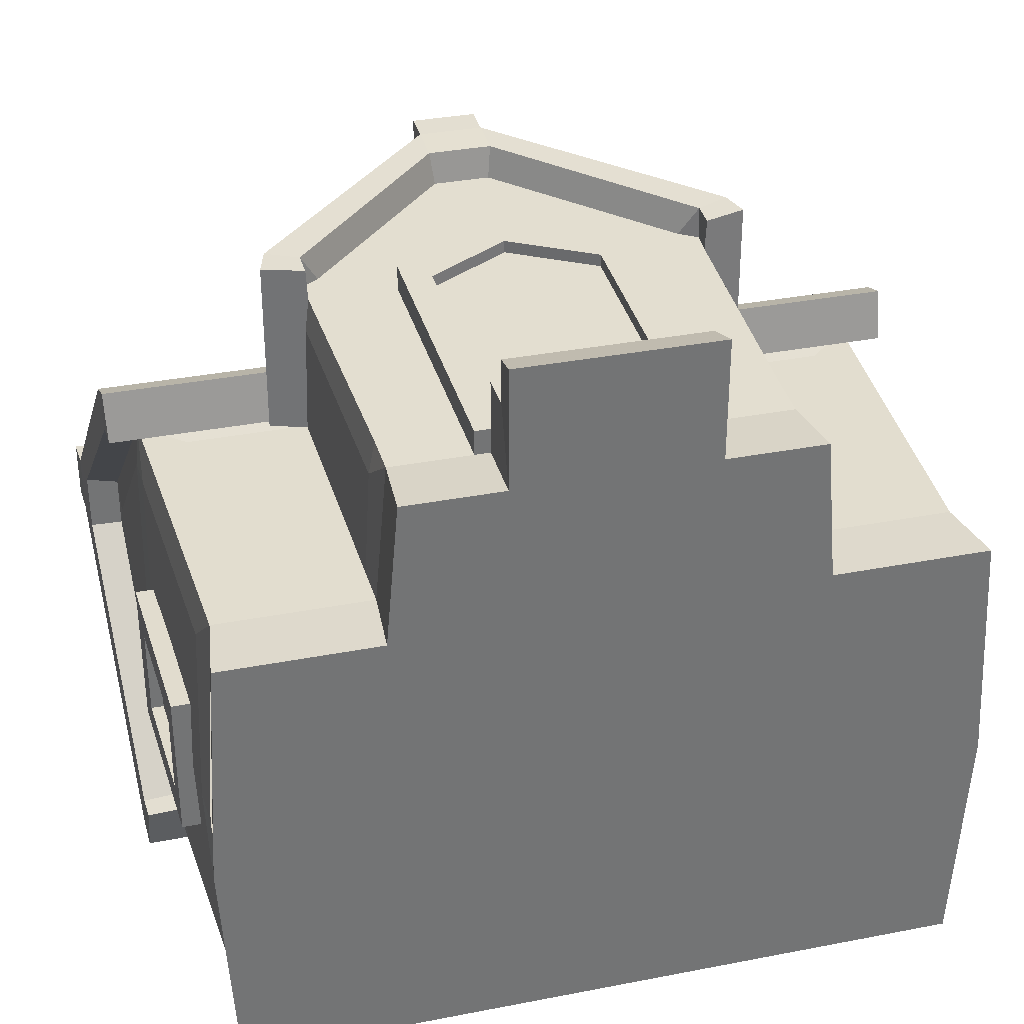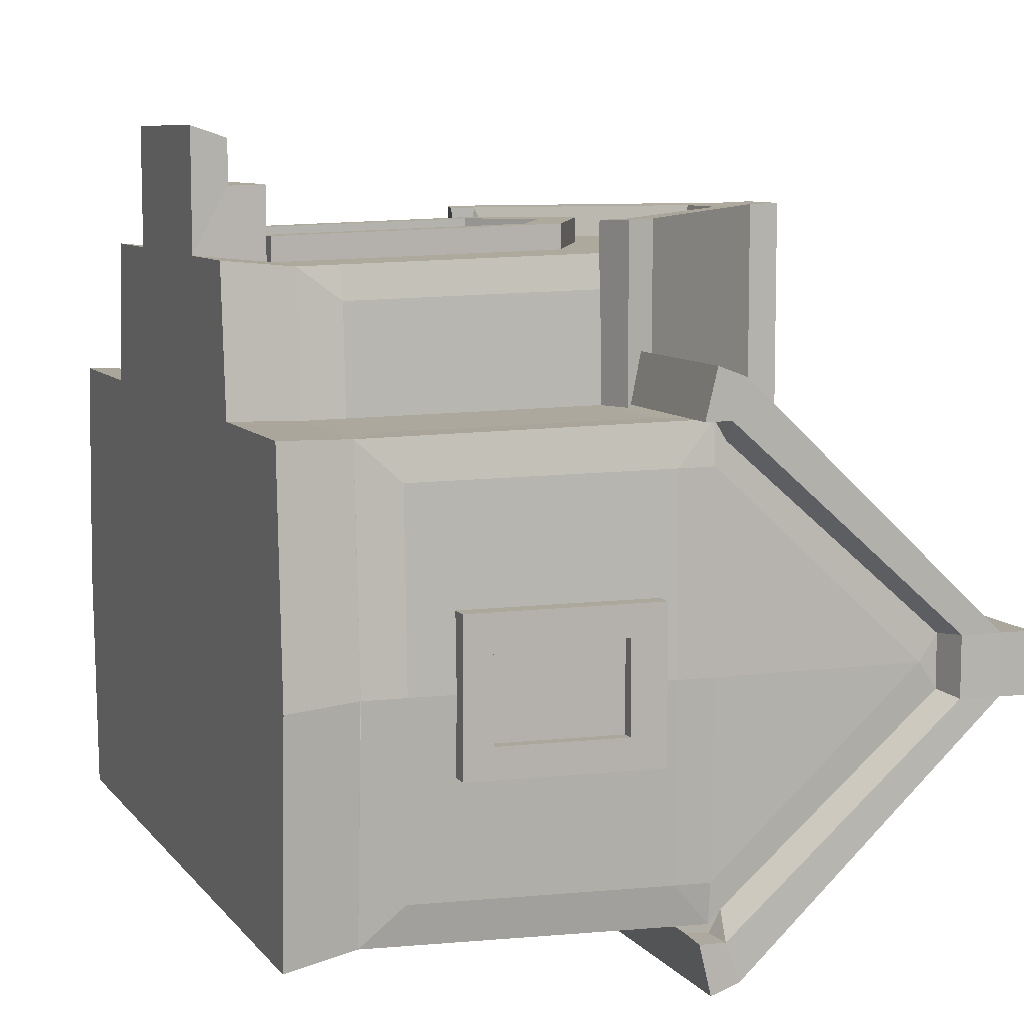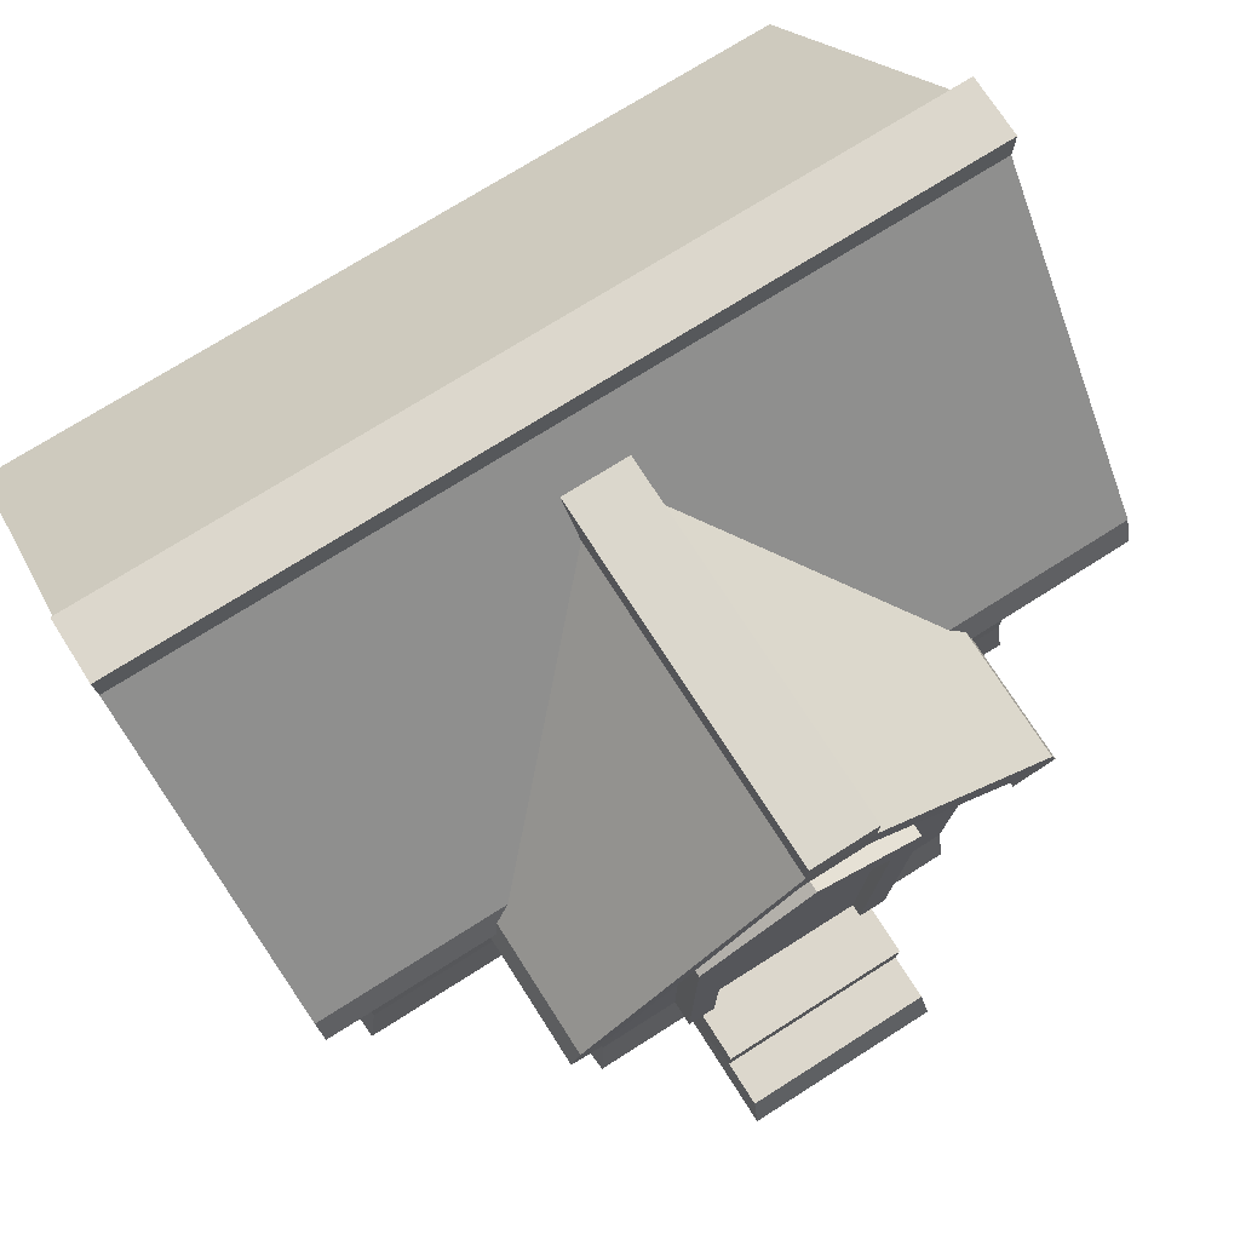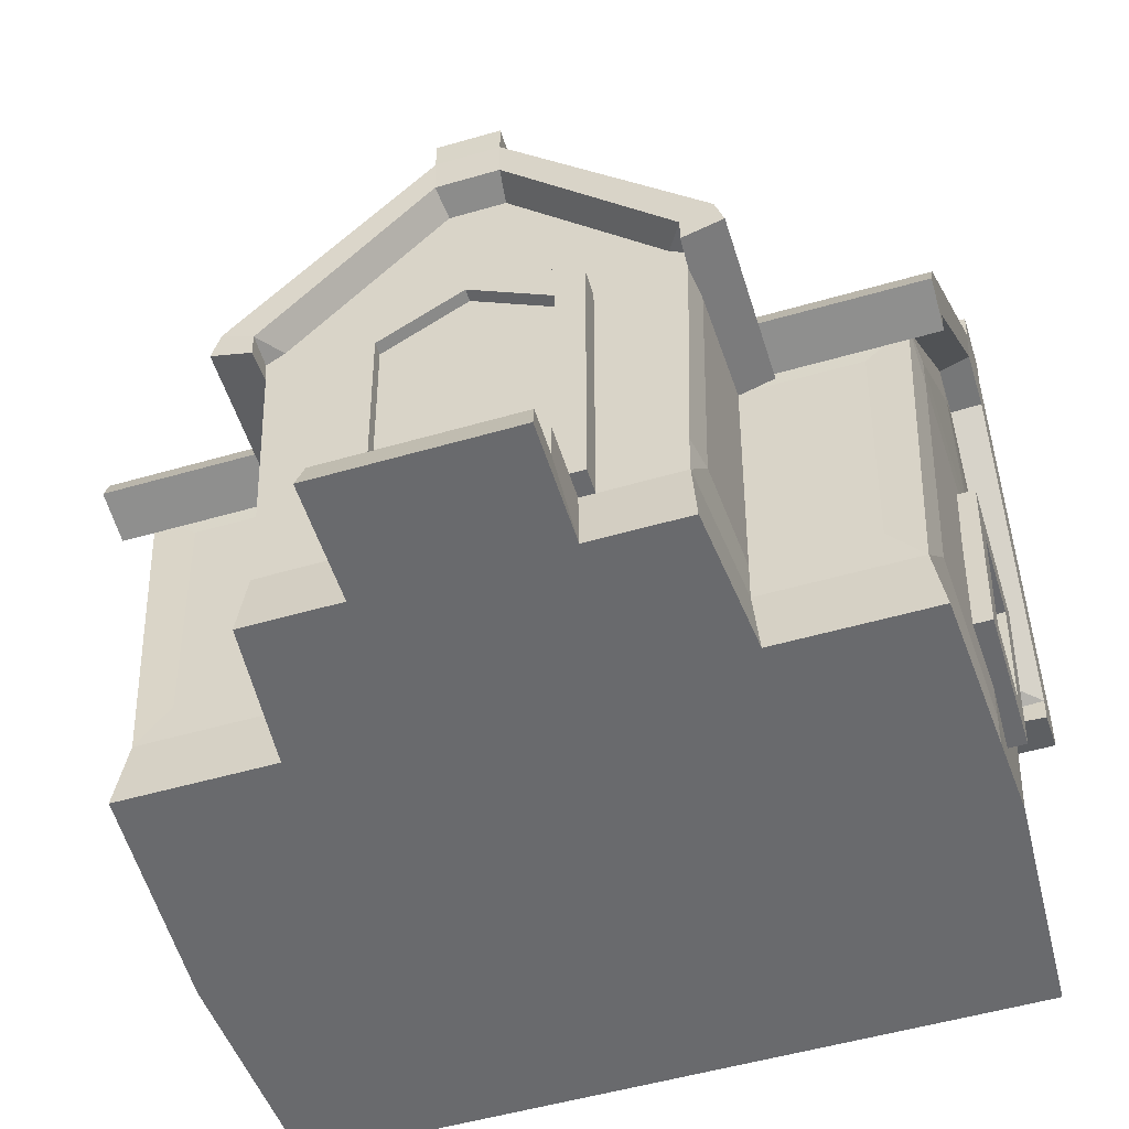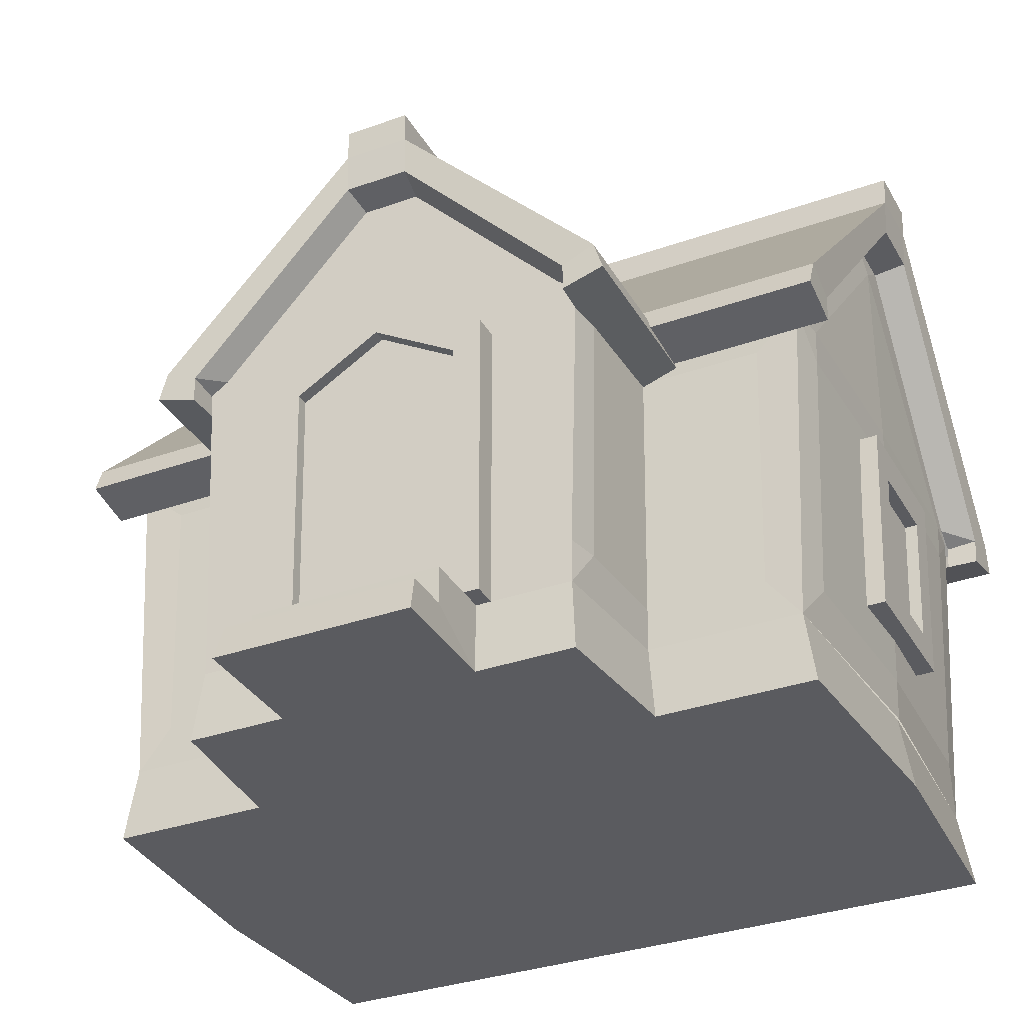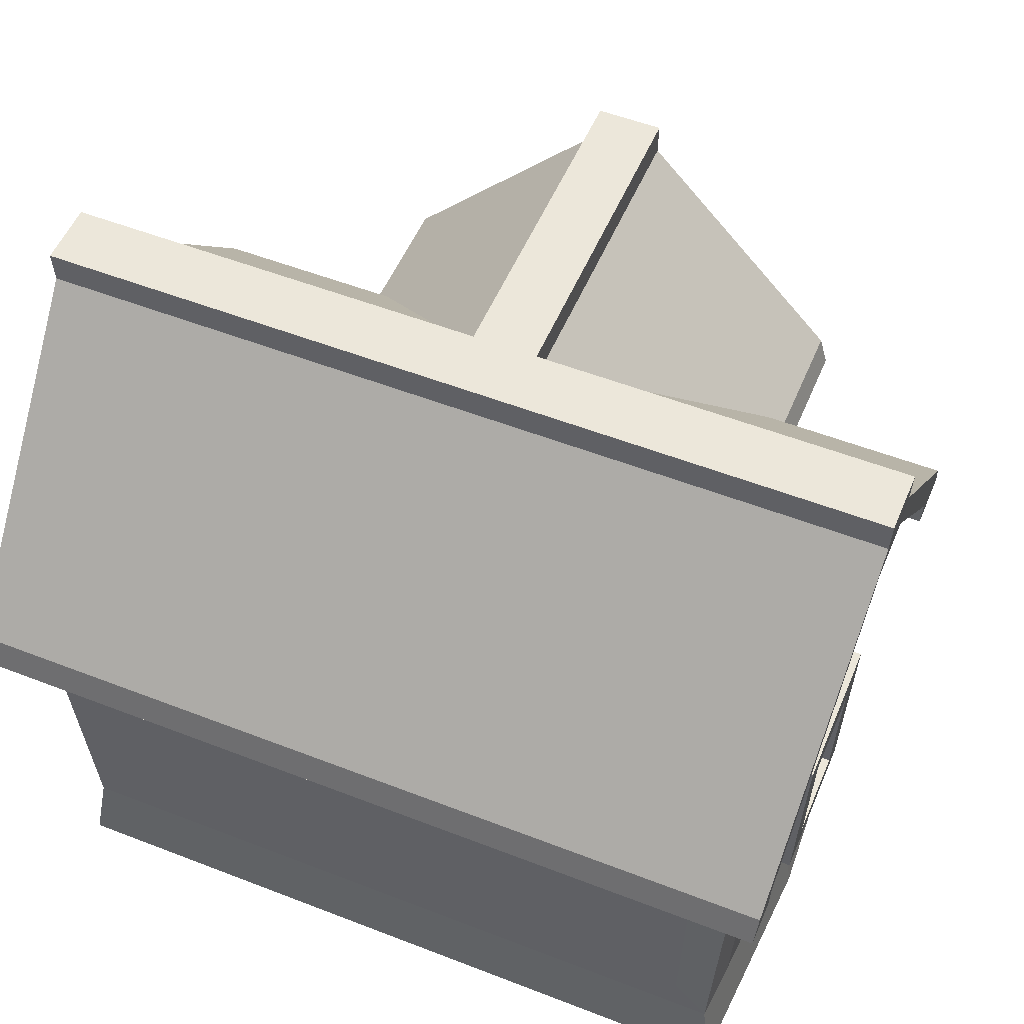
<metadata>
{"format":"obj","ext":"obj","renderer":"f3d","projection":"perspective","resolution":1024,"background":"white","views":[{"elev":34.2,"azim":-14.7,"up":"+Z"},{"elev":8.5,"azim":68.3,"up":"+Z"},{"elev":73.0,"azim":-32.4,"up":"+Y"},{"elev":-53.0,"azim":17.2,"up":"+Y"},{"elev":-33.5,"azim":25.9,"up":"+Y"},{"elev":53.3,"azim":-157.4,"up":"+Y"}]}
</metadata>
<code>
v -13.61 9.019 35.48
v 13.61 9.019 35.48
v -14 45.54 36.49
v 14 45.54 36.49
v -14 45.54 33.35
v 14 45.54 33.35
v -13.61 9.019 32.42
v 13.61 9.019 32.42
v -10.18 9.019 35.48
v 10.18 9.019 35.48
v 10.44 42.3 36.4
v -10.44 42.3 36.4
v -10.18 9.019 33.96
v 10.18 9.019 33.96
v 10.44 42.3 34.85
v -10.44 42.3 34.85
v 0.000334 48.36 35.01
v 0.000334 48.36 36.57
v 0.000334 53.4 36.71
v 0.000334 53.4 33.54
v -10.18 9.019 32.42
v 10.18 9.019 32.42
v -24.2 -0 33.27
v -25.82 -0 15.34
v 0.005245 33.94 33.05
v 24.21 -0 33.27
v 22.88 50.32 33.47
v 24.91 45.85 33.35
v 25.81 45.85 15.43
v 30.3 47.31 15.45
v 29.21 50.88 15.49
v 4.064 76.45 -11.63
v 25.83 -0 15.34
v 25.08 45.85 37.26
v 25.14 49.12 37.35
v 29.16 50.86 37.5
v 30.25 47.31 37.38
v 4.051 76.36 38.27
v -25.08 9.019 15
v -23.51 9.019 32.42
v 23.52 9.019 32.42
v 25.09 9.019 15
v 4.063 80.3 38.4
v 4.076 80.39 -11.56
v 3.553 70.44 33.98
v 4.036 71.3 37.98
v -25.19 14.29 15.06
v -23.61 14.29 32.55
v 23.62 14.29 32.55
v 25.2 14.29 15.06
v -12.1 -0 33.27
v -11.75 9.019 32.42
v -11.8 14.29 32.55
v 11.81 14.29 32.55
v 11.76 9.019 32.42
v 12.1 -0 33.27
v -12.1 -0 42.57
v -11.75 9.019 41.45
v 11.76 9.019 41.45
v 12.1 -0 42.57
v -11.71 4.51 41.3
v 11.72 4.51 41.3
v -12.1 -0 48.27
v -11.71 4.51 46.82
v 11.72 4.51 46.82
v 12.1 -0 48.27
v 19.8 14.29 32.55
v 24.41 14.29 28.43
v 20.29 45.85 33.35
v 25.4 45.85 29.13
v 25.14 48.86 33.43
v 0.005309 50.32 33.47
v -22.86 50.32 33.47
v -24.9 45.85 33.35
v -25.8 45.85 15.43
v -30.29 47.31 15.45
v -29.2 50.88 15.49
v -4.053 76.45 -11.63
v -25.07 45.85 37.26
v -25.13 49.12 37.35
v -29.15 50.86 37.5
v -30.24 47.31 37.38
v -4.04 76.36 38.27
v -4.052 80.3 38.4
v -4.065 80.39 -11.56
v -3.542 70.44 33.98
v -4.025 71.3 37.98
v -19.79 14.29 32.55
v -24.39 14.29 28.43
v -20.28 45.85 33.35
v -25.39 45.85 29.13
v -25.13 48.86 33.43
v -17.73 50.32 33.47
v 0.005372 68.2 33.92
v 17.74 50.32 33.47
v -45.19 -0 15.34
v -46.81 -0 -13.79
v 45.19 -0 15.34
v 46.81 -0 -13.79
v -45.47 9.019 -13.3
v -43.9 9.019 15
v 43.9 9.019 15
v 45.48 9.019 -13.3
v -45.19 -0 -42.93
v 45.19 -0 -42.93
v -43.9 9.019 -41.61
v 43.9 9.019 -41.61
v 46.28 52.22 13.14
v 50.03 47.76 15.83
v 50.16 51.03 15.87
v 50.32 52.76 20.69
v 50.17 49.21 22.03
v 51.62 85.54 -10.24
v 51.78 89.47 -10.27
v 47.24 79.61 -10.65
v 51.28 80.47 -10.2
v 46.19 50.74 15.68
v 46.28 52.22 -41.3
v 46.12 47.76 -43.7
v 50.03 47.76 -43.91
v 50.16 51.03 -44.01
v 50.32 52.76 -48.87
v 50.17 49.21 -50.14
v 51.62 85.54 -17.85
v 51.78 89.47 -17.9
v 47.24 79.61 -17.32
v 51.28 80.47 -17.78
v 46.23 50.77 -44.01
v -46.2 50.75 15.74
v -50.03 47.76 15.83
v -50.16 51.03 15.87
v -50.32 52.76 20.69
v -50.17 49.21 22.03
v -51.62 85.54 -10.24
v -51.78 89.47 -10.27
v -47.24 79.61 -10.65
v -51.28 80.47 -10.2
v -46.19 50.74 -43.48
v -44.36 47.76 -43.7
v -50.03 47.76 -43.91
v -50.16 51.03 -44.01
v -50.32 52.76 -48.87
v -50.17 49.21 -50.14
v -51.62 85.54 -17.85
v -51.78 89.47 -17.9
v -47.24 79.61 -17.32
v -51.28 80.47 -17.78
v 46.15 50.71 -42.96
v 47.03 46.24 -13.64
v -43.9 9.019 -41.61
v 43.9 9.019 -41.61
v 45.7 9.019 -13.25
v 45.89 14.29 -13.3
v 39.74 14.29 -41.78
v 44.98 14.29 -36.83
v 40.72 46.24 -42.82
v 46.56 46.24 -37.75
v -39.74 14.29 -41.78
v -40.72 46.24 -42.82
v 47.13 50.71 -13.68
v 46.72 50.71 -37.87
v 47.16 77.33 -13.96
v -47.03 46.24 -13.64
v -45.7 9.019 -13.25
v -45.89 14.29 -13.3
v -44.98 14.29 -36.83
v -46.56 46.24 -37.75
v -47.13 50.71 -13.68
v -46.72 50.71 -37.87
v -47.16 77.33 -13.96
v -43.9 9.019 15
v 43.9 9.019 15
v 39.74 14.29 15.06
v 44.98 14.29 10.11
v 40.72 46.24 15.44
v 46.56 46.24 10.36
v -39.74 14.29 15.06
v -40.72 46.24 15.44
v 46.72 50.71 10.4
v -44.98 14.29 10.11
v -46.56 46.24 10.36
v -46.72 50.71 10.4
v 48.07 19.9 -4.062
v 48.07 19.9 -22.77
v 48.97 43.97 -4.137
v 48.97 43.97 -23.2
v 45.83 43.97 -4.137
v 45.83 43.97 -23.2
v 44.99 19.9 -4.062
v 44.99 19.9 -22.77
v 48.2 23.39 -7.859
v 48.2 23.39 -19.05
v 48.8 39.57 -19.29
v 48.8 39.57 -7.957
v 46.67 23.39 -7.859
v 46.67 23.39 -19.05
v 47.25 39.57 -19.29
v 47.25 39.57 -7.957
v -48.07 19.9 -22.77
v -48.07 19.9 -4.062
v -48.97 43.97 -23.2
v -48.97 43.97 -4.137
v -45.82 43.97 -23.2
v -45.82 43.97 -4.137
v -44.98 19.9 -22.77
v -44.98 19.9 -4.062
v -48.2 23.39 -19.05
v -48.2 23.39 -7.859
v -48.8 39.57 -7.957
v -48.8 39.57 -19.28
v -46.67 23.39 -19.05
v -46.67 23.39 -7.859
v -47.25 39.57 -7.957
v -47.25 39.57 -19.28
f 3 19 20 5
f 2 8 6 4
f 7 1 3 5
f 2 4 11 10
f 18 19 3 12
f 3 1 9 12
f 10 11 15 14
f 17 18 12 16
f 12 9 13 16
f 15 17 16 13 14
f 11 18 17 15
f 4 19 18 11
f 20 19 4 6
f 2 10 14
f 13 7 21
f 13 1 7
f 8 14 22
f 9 1 13
f 2 14 8
f 34 37 36 35
f 68 70 28 49
f 71 35 27
f 31 36 37 30
f 30 37 34 28 70 29
f 38 36 31 32
f 25 54 67 69
f 40 39 24 23
f 23 51 52 40
f 26 41 55 56
f 42 41 26 33
f 38 32 44 43
f 35 46 45 27
f 36 38 46 35
f 40 89 47 39
f 40 88 48
f 41 49 67
f 42 50 68 41
f 61 51 57
f 56 55 59 62
f 52 51 61 58
f 56 62 60
f 61 57 63 64
f 60 62 65 66
f 64 63 66 65
f 58 59 55 52
f 62 61 64 65
f 58 61 62 59
f 25 53 54
f 41 67 54 55
f 41 68 49
f 69 67 49 28
f 69 71 27
f 29 70 68 50
f 28 71 69
f 28 34 35 71
f 95 69 27
f 79 80 81 82
f 89 48 74 91
f 92 73 80
f 77 76 82 81
f 76 75 91 74 79 82
f 83 78 77 81
f 25 90 88 53
f 83 84 85 78
f 80 73 86 87
f 81 80 87 83
f 90 74 48 88
f 90 73 92
f 75 47 89 91
f 74 90 92
f 74 92 80 79
f 69 90 25
f 90 93 73
f 94 86 73 93
f 46 87 86 45
f 38 83 87 46
f 43 84 83 38
f 44 85 84 43
f 52 53 88 40
f 48 89 40
f 72 93 90 69 95
f 94 93 72
f 95 94 72
f 45 86 94
f 45 94 95 27
f 101 100 97 96
f 101 96 98 102
f 103 102 98 99
f 106 104 97 100
f 106 107 105 104
f 103 99 105 107
f 109 110 111 112
f 117 108 110
f 110 108 115 116
f 111 110 116 113
f 120 123 122 121
f 128 121 118
f 122 123 143 142
f 123 120 119 139 140 143
f 124 122 142 144
f 125 124 144 145
f 121 127 126 118
f 122 124 127 121
f 119 120 121 128
f 116 115 126 127
f 113 116 127 124
f 113 124 125 114
f 130 133 132 131
f 111 132 133 112
f 112 133 130 109
f 113 134 132 111
f 114 135 134 113
f 131 137 136 129
f 132 134 137 131
f 140 141 142 143
f 141 138 146 147
f 142 141 147 144
f 139 138 141 140
f 137 147 146 136
f 134 144 147 137
f 135 145 144 134
f 125 145 135 114
f 155 151 148 157
f 152 151 155 153
f 156 148 151 154
f 149 153 155 157
f 159 156 154 158
f 154 151 150 158
f 148 156 159 138
f 161 148 126 162
f 148 161 157
f 157 161 160 149
f 161 162 160
f 166 167 138 150
f 164 165 166 150
f 159 158 150 138
f 163 167 166 165
f 169 170 146 138
f 138 167 169
f 167 163 168 169
f 169 168 170
f 174 176 117 172
f 152 153 174 172
f 175 173 172 117
f 149 176 174 153
f 178 177 173 175
f 173 177 171 172
f 117 129 178 175
f 179 162 115 117
f 117 176 179
f 176 149 160 179
f 179 160 162
f 115 162 126
f 180 171 129 181
f 164 171 180 165
f 178 129 171 177
f 163 165 180 181
f 182 129 136 170
f 129 182 181
f 181 182 168 163
f 182 170 168
f 136 146 170
f 110 109 130 131
f 188 187 185 186
f 184 190 188 186
f 189 183 185 187
f 184 186 193 192
f 185 194 193 186
f 185 183 191 194
f 192 193 197 196
f 194 198 197 193
f 194 191 195 198
f 198 195 196 197
f 191 183 184
f 191 192 196 195
f 184 192 191
f 184 183 189 190
f 204 203 201 202
f 200 206 204 202
f 205 199 201 203
f 200 202 209 208
f 201 210 209 202
f 201 199 207 210
f 208 209 213 212
f 210 214 213 209
f 210 207 211 214
f 212 213 214 211
f 207 199 200
f 207 208 212 211
f 200 208 207
f 200 199 205 206
f 104 105 99 98 96 97
f 23 24 33 26 56 51
f 56 60 66 63 57 51

</code>
